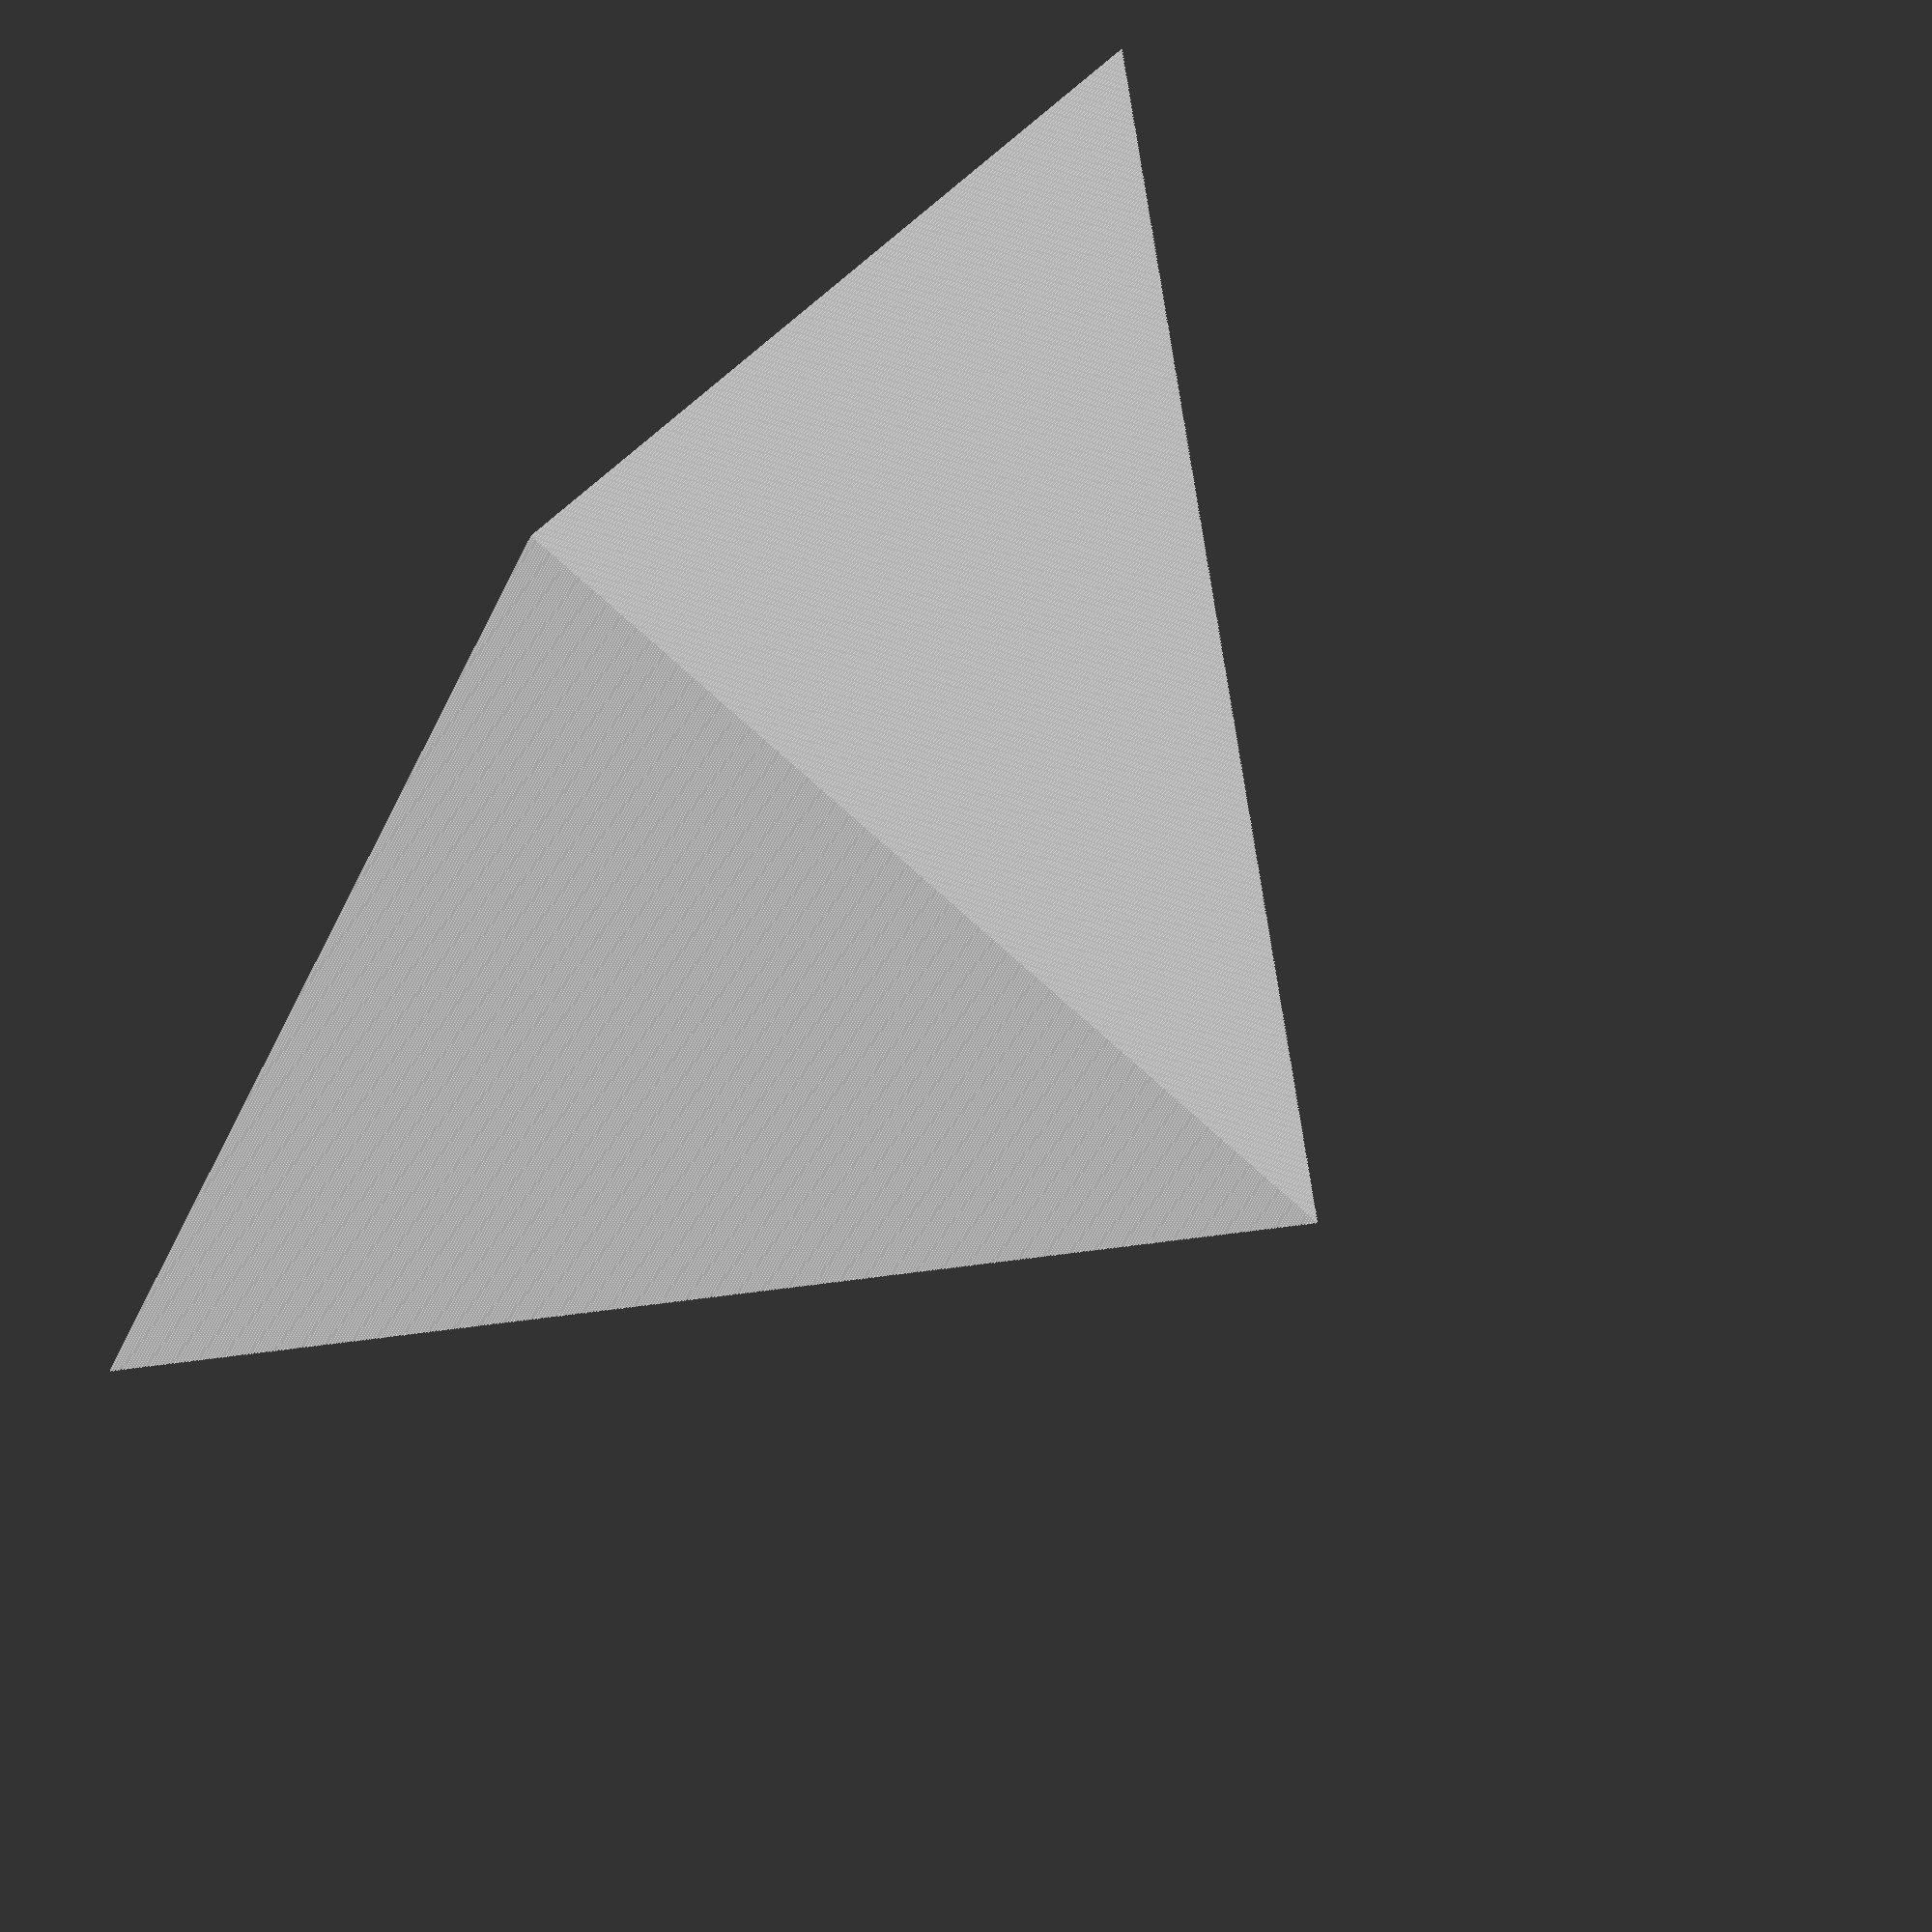
<openscad>
//Pyramid
for (z_position = [0:0.1:40]) {
    translate([0, 0, z_position])
        cube([80-2*z_position,80-2*z_position,z_position], center = true);
}
</openscad>
<views>
elev=109.6 azim=215.5 roll=232.2 proj=o view=wireframe
</views>
